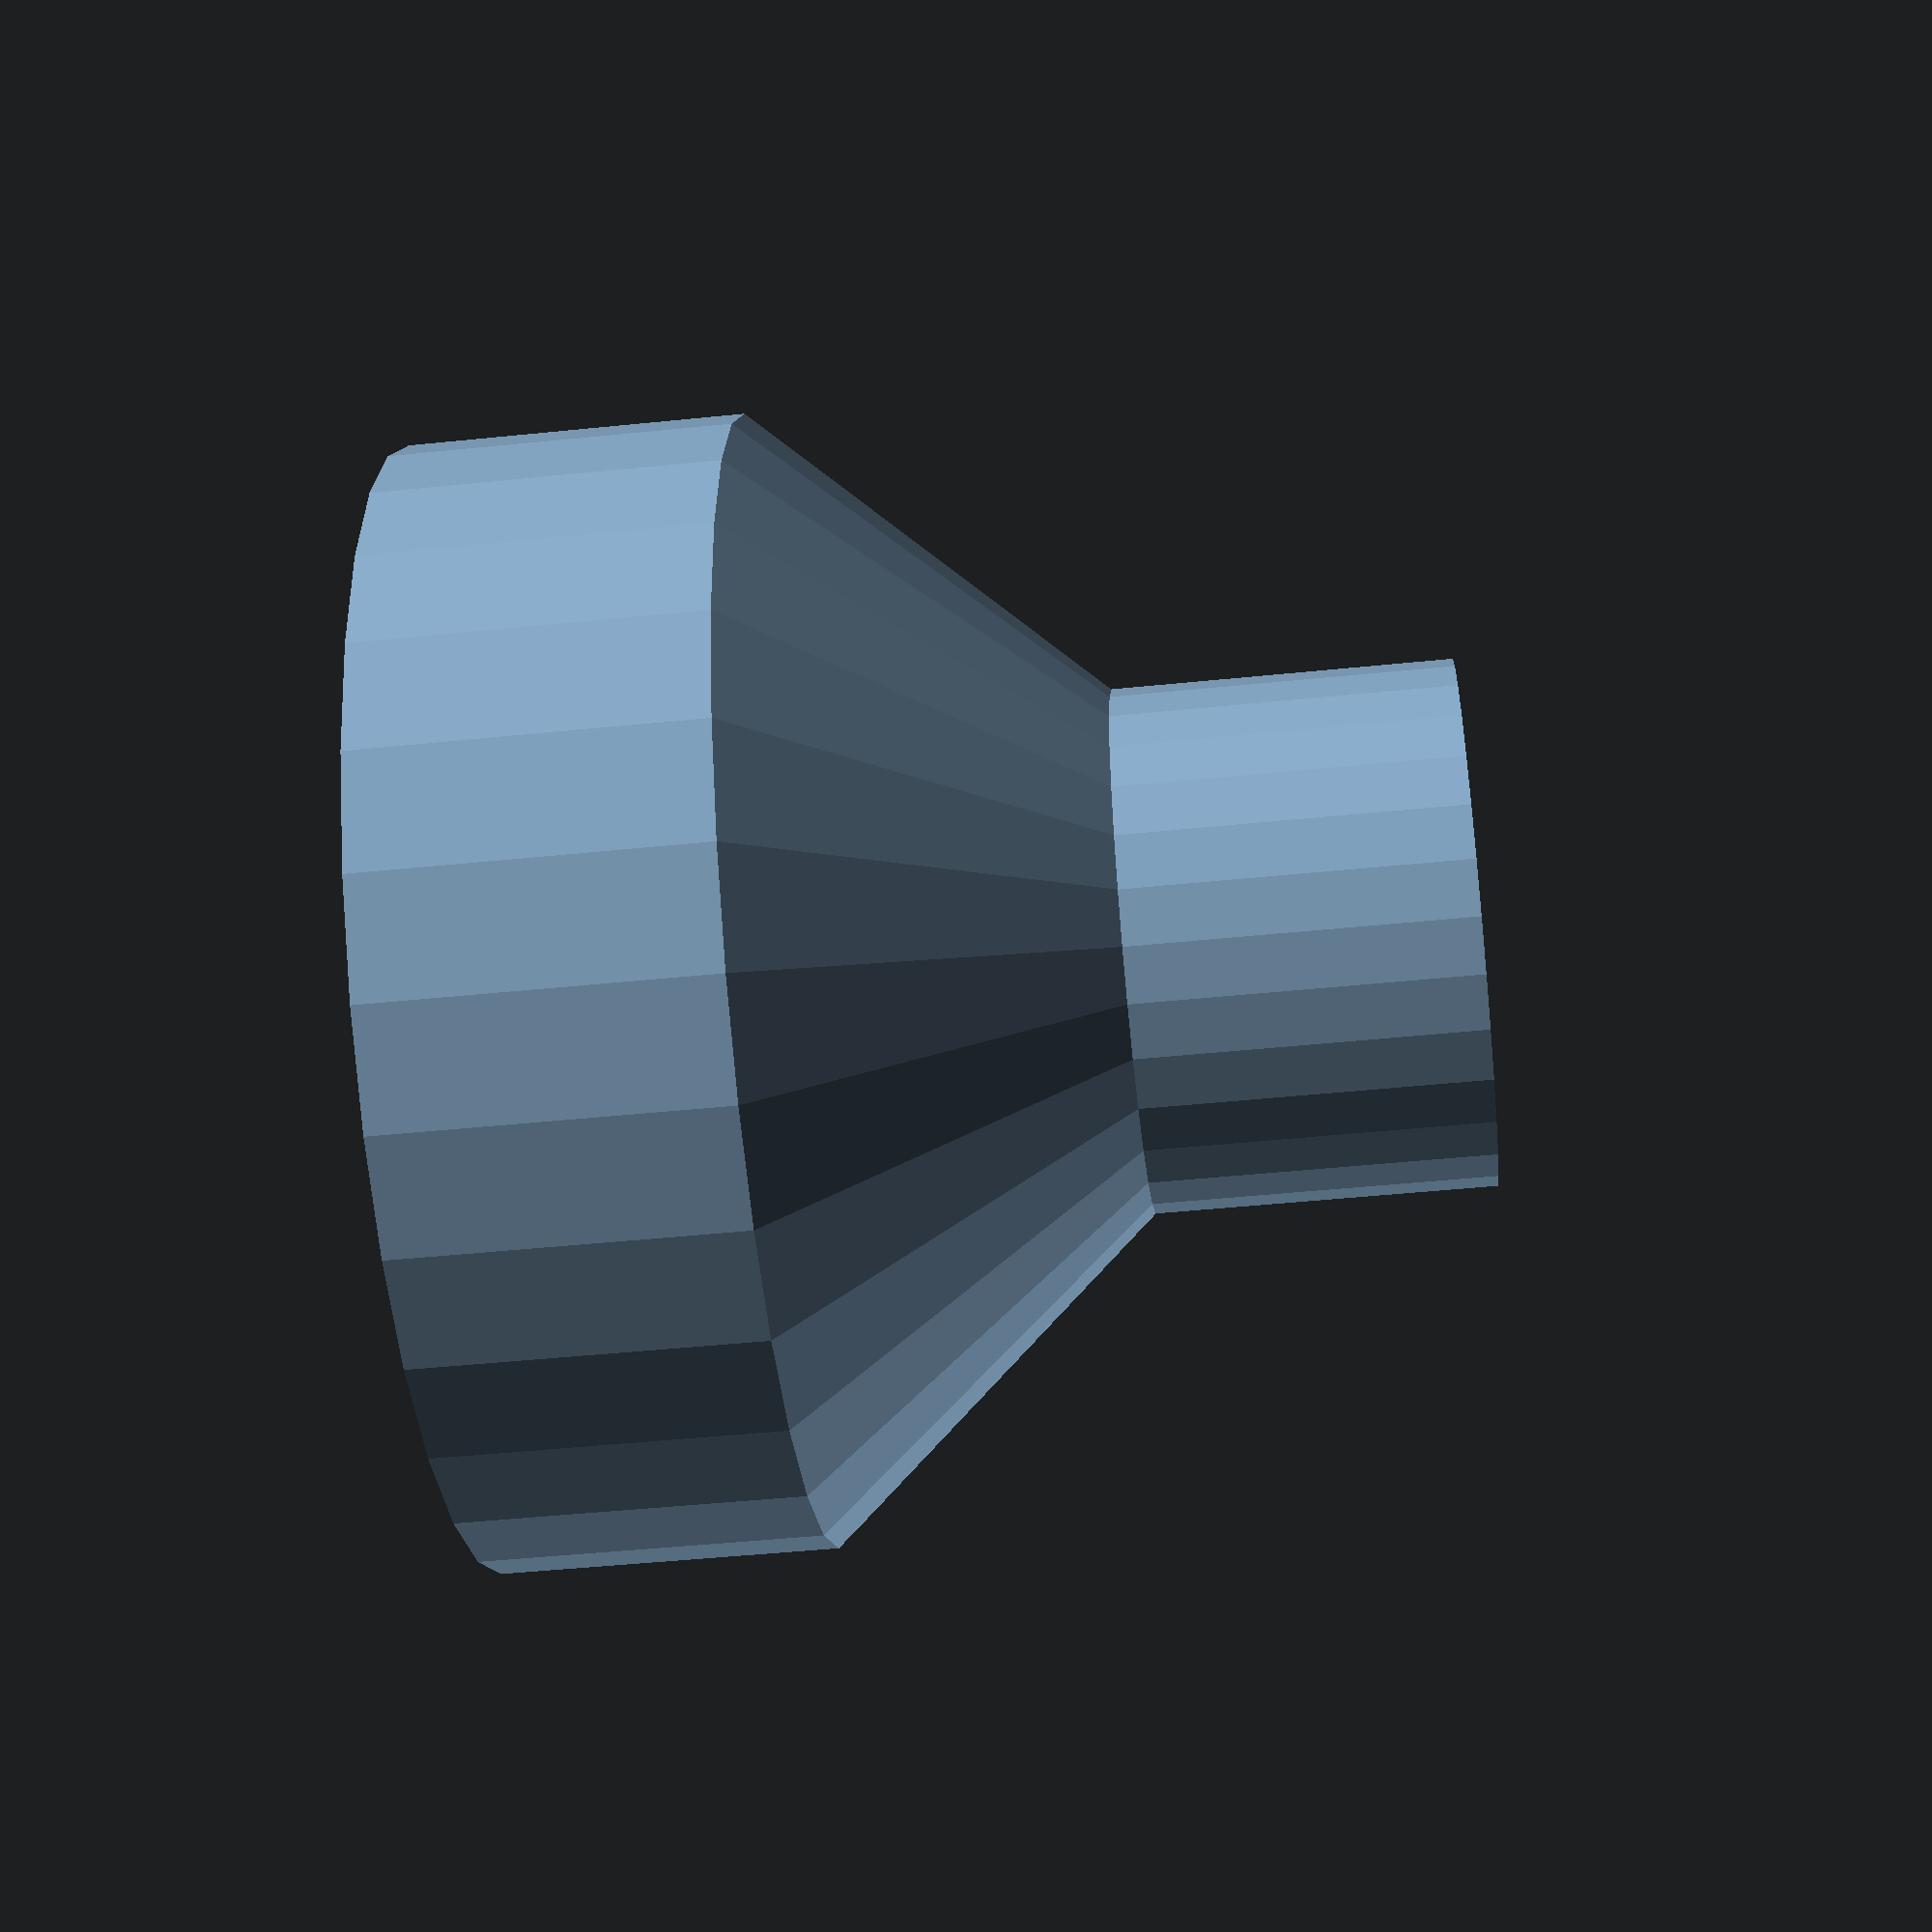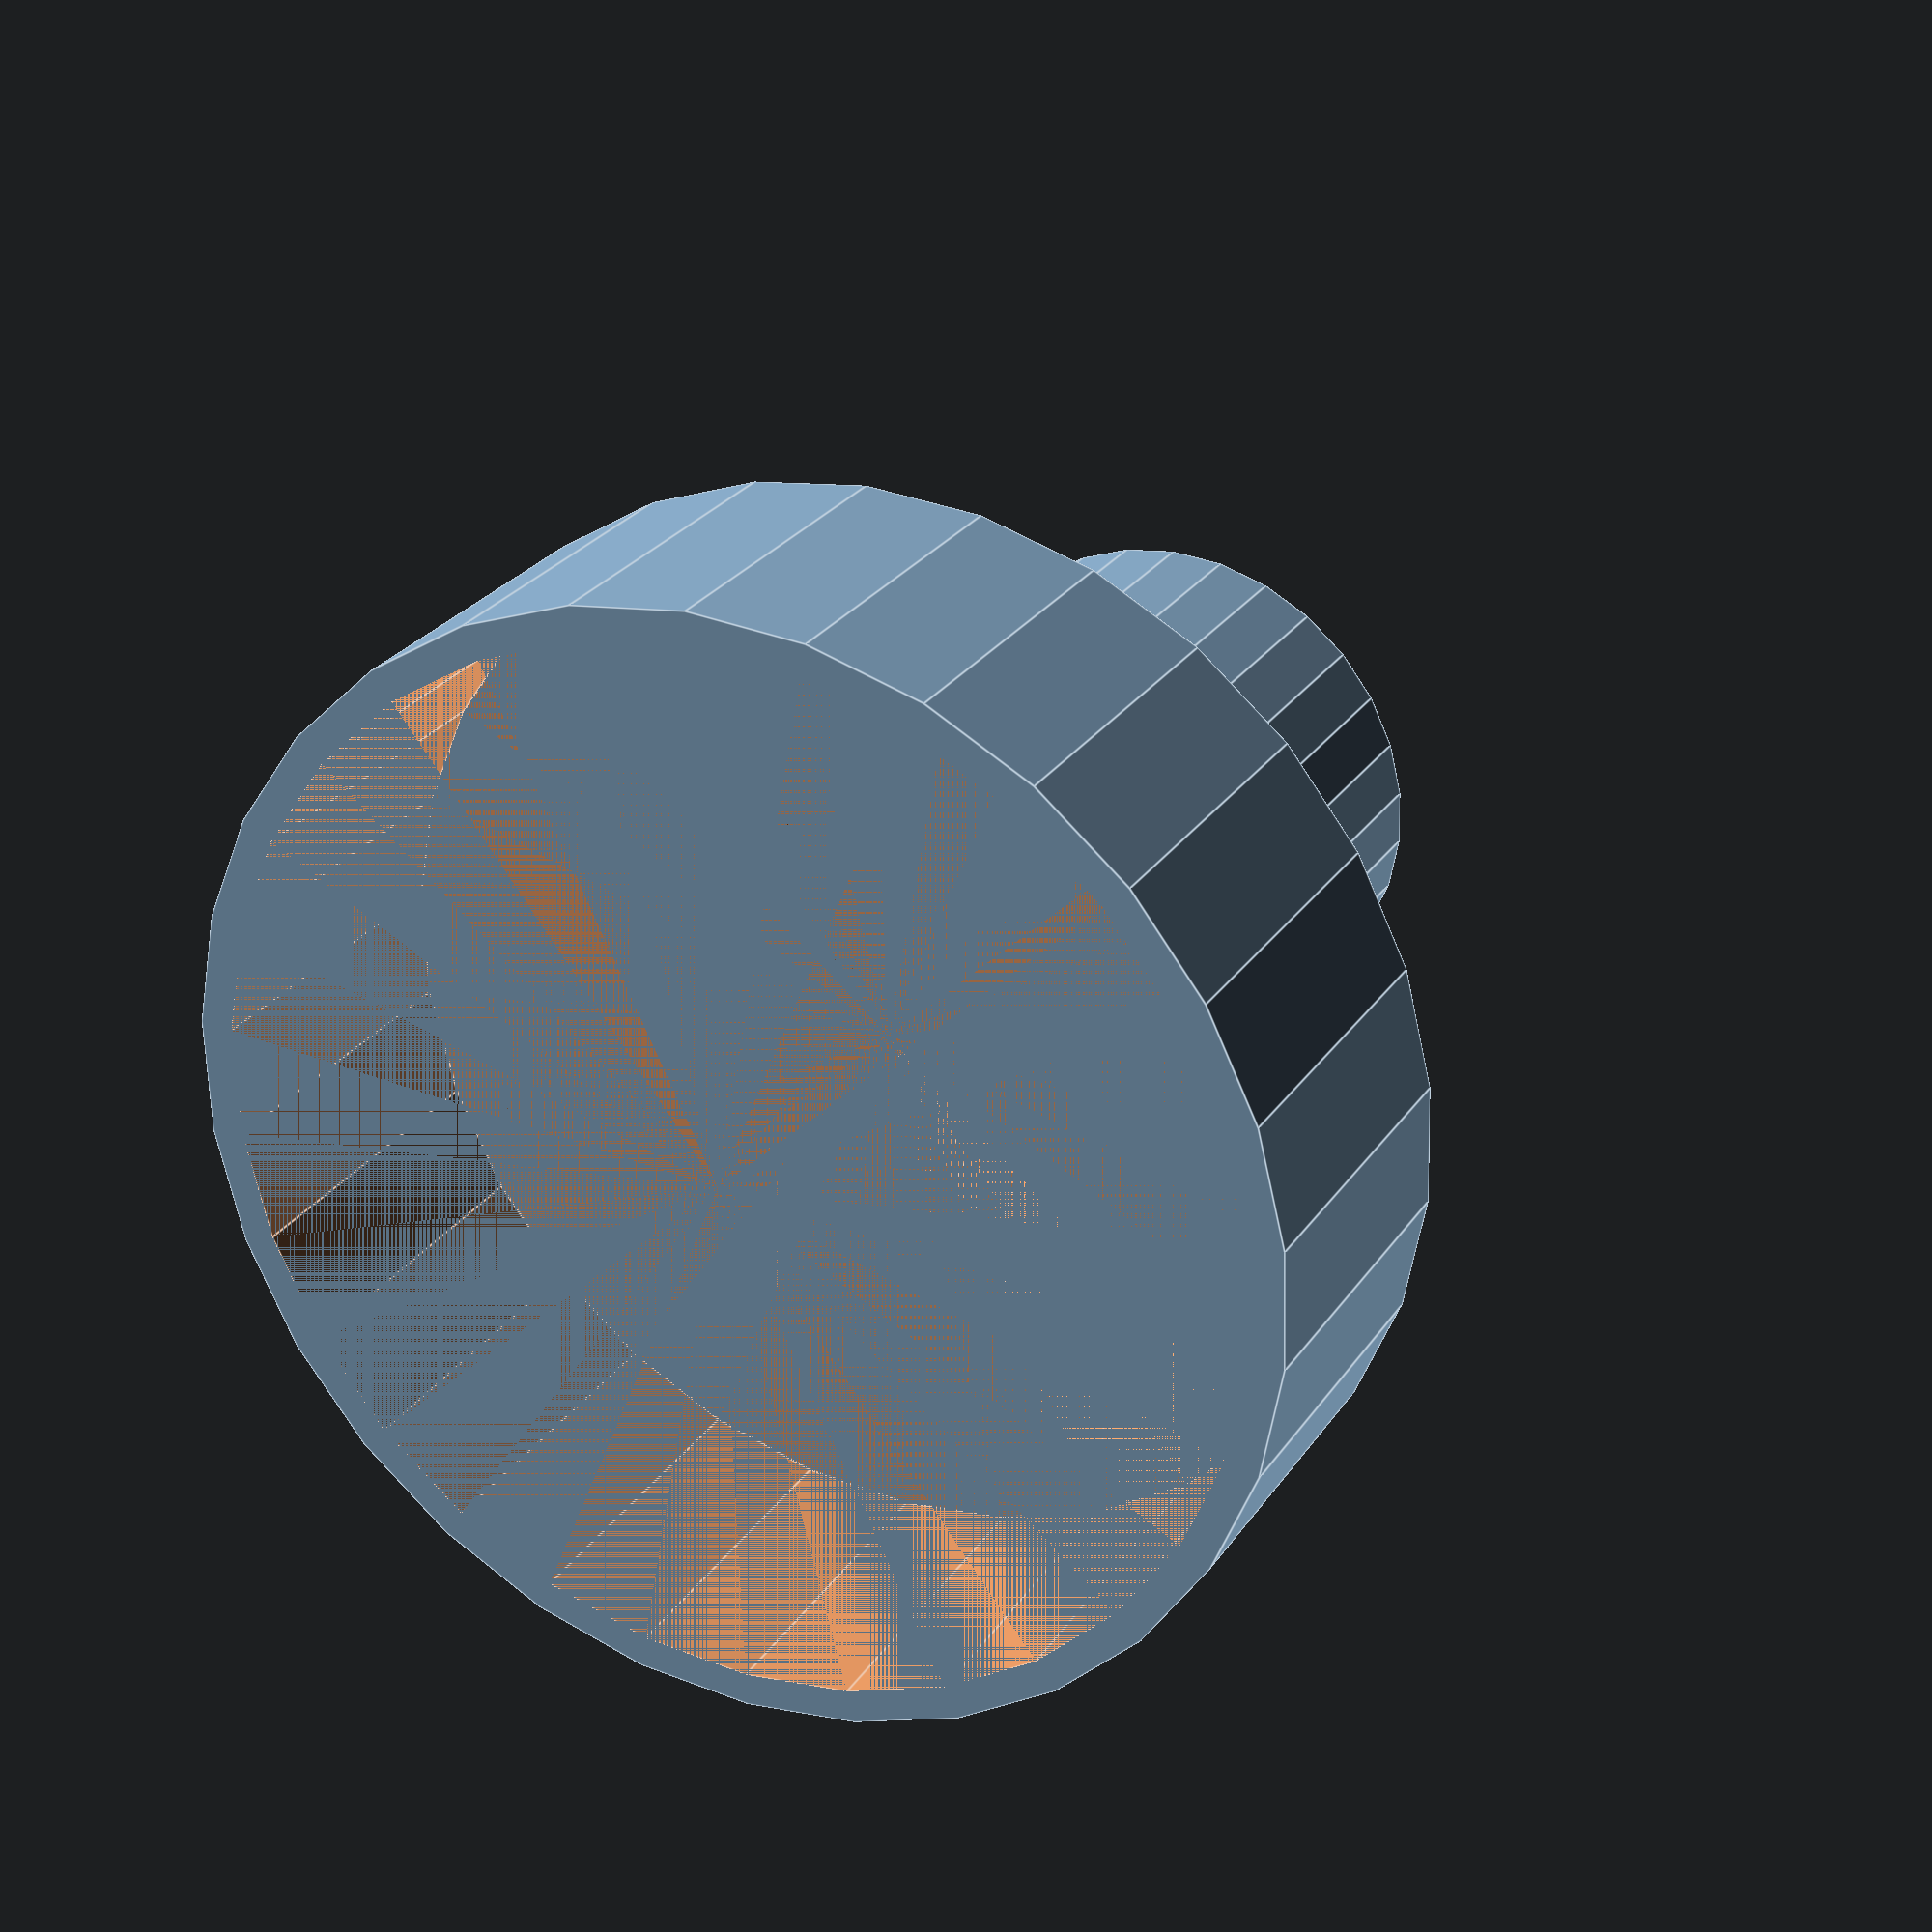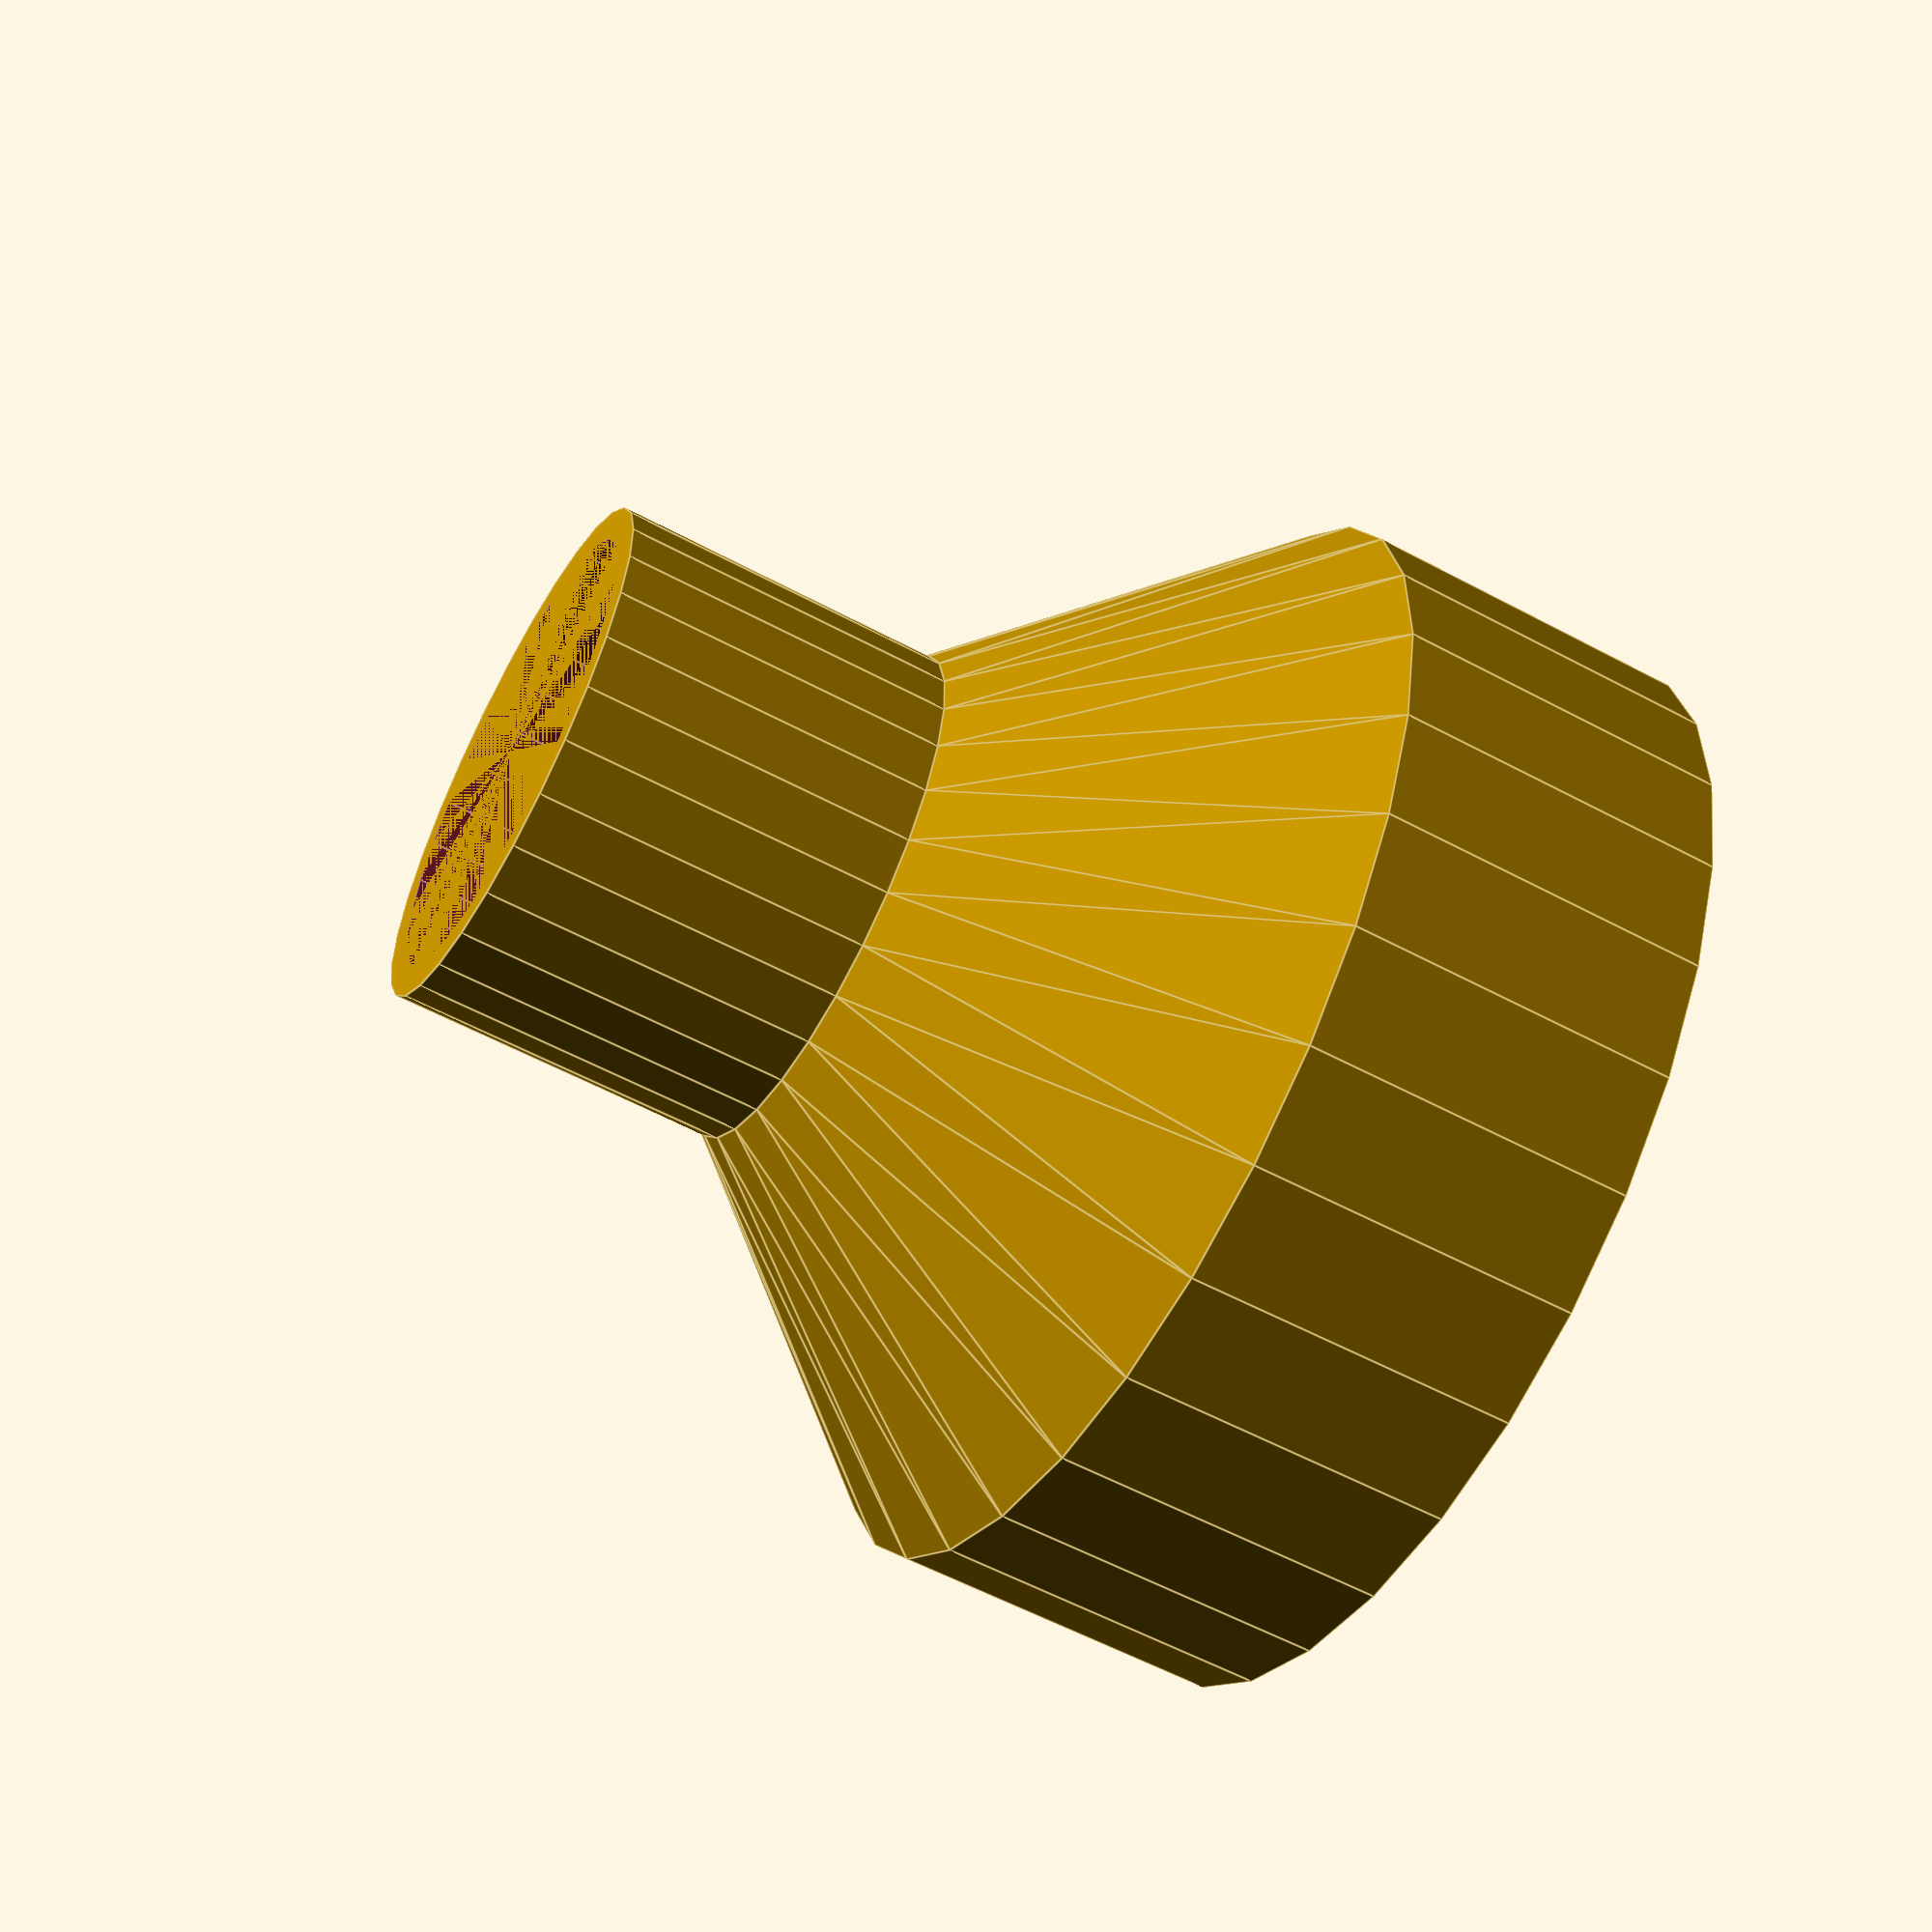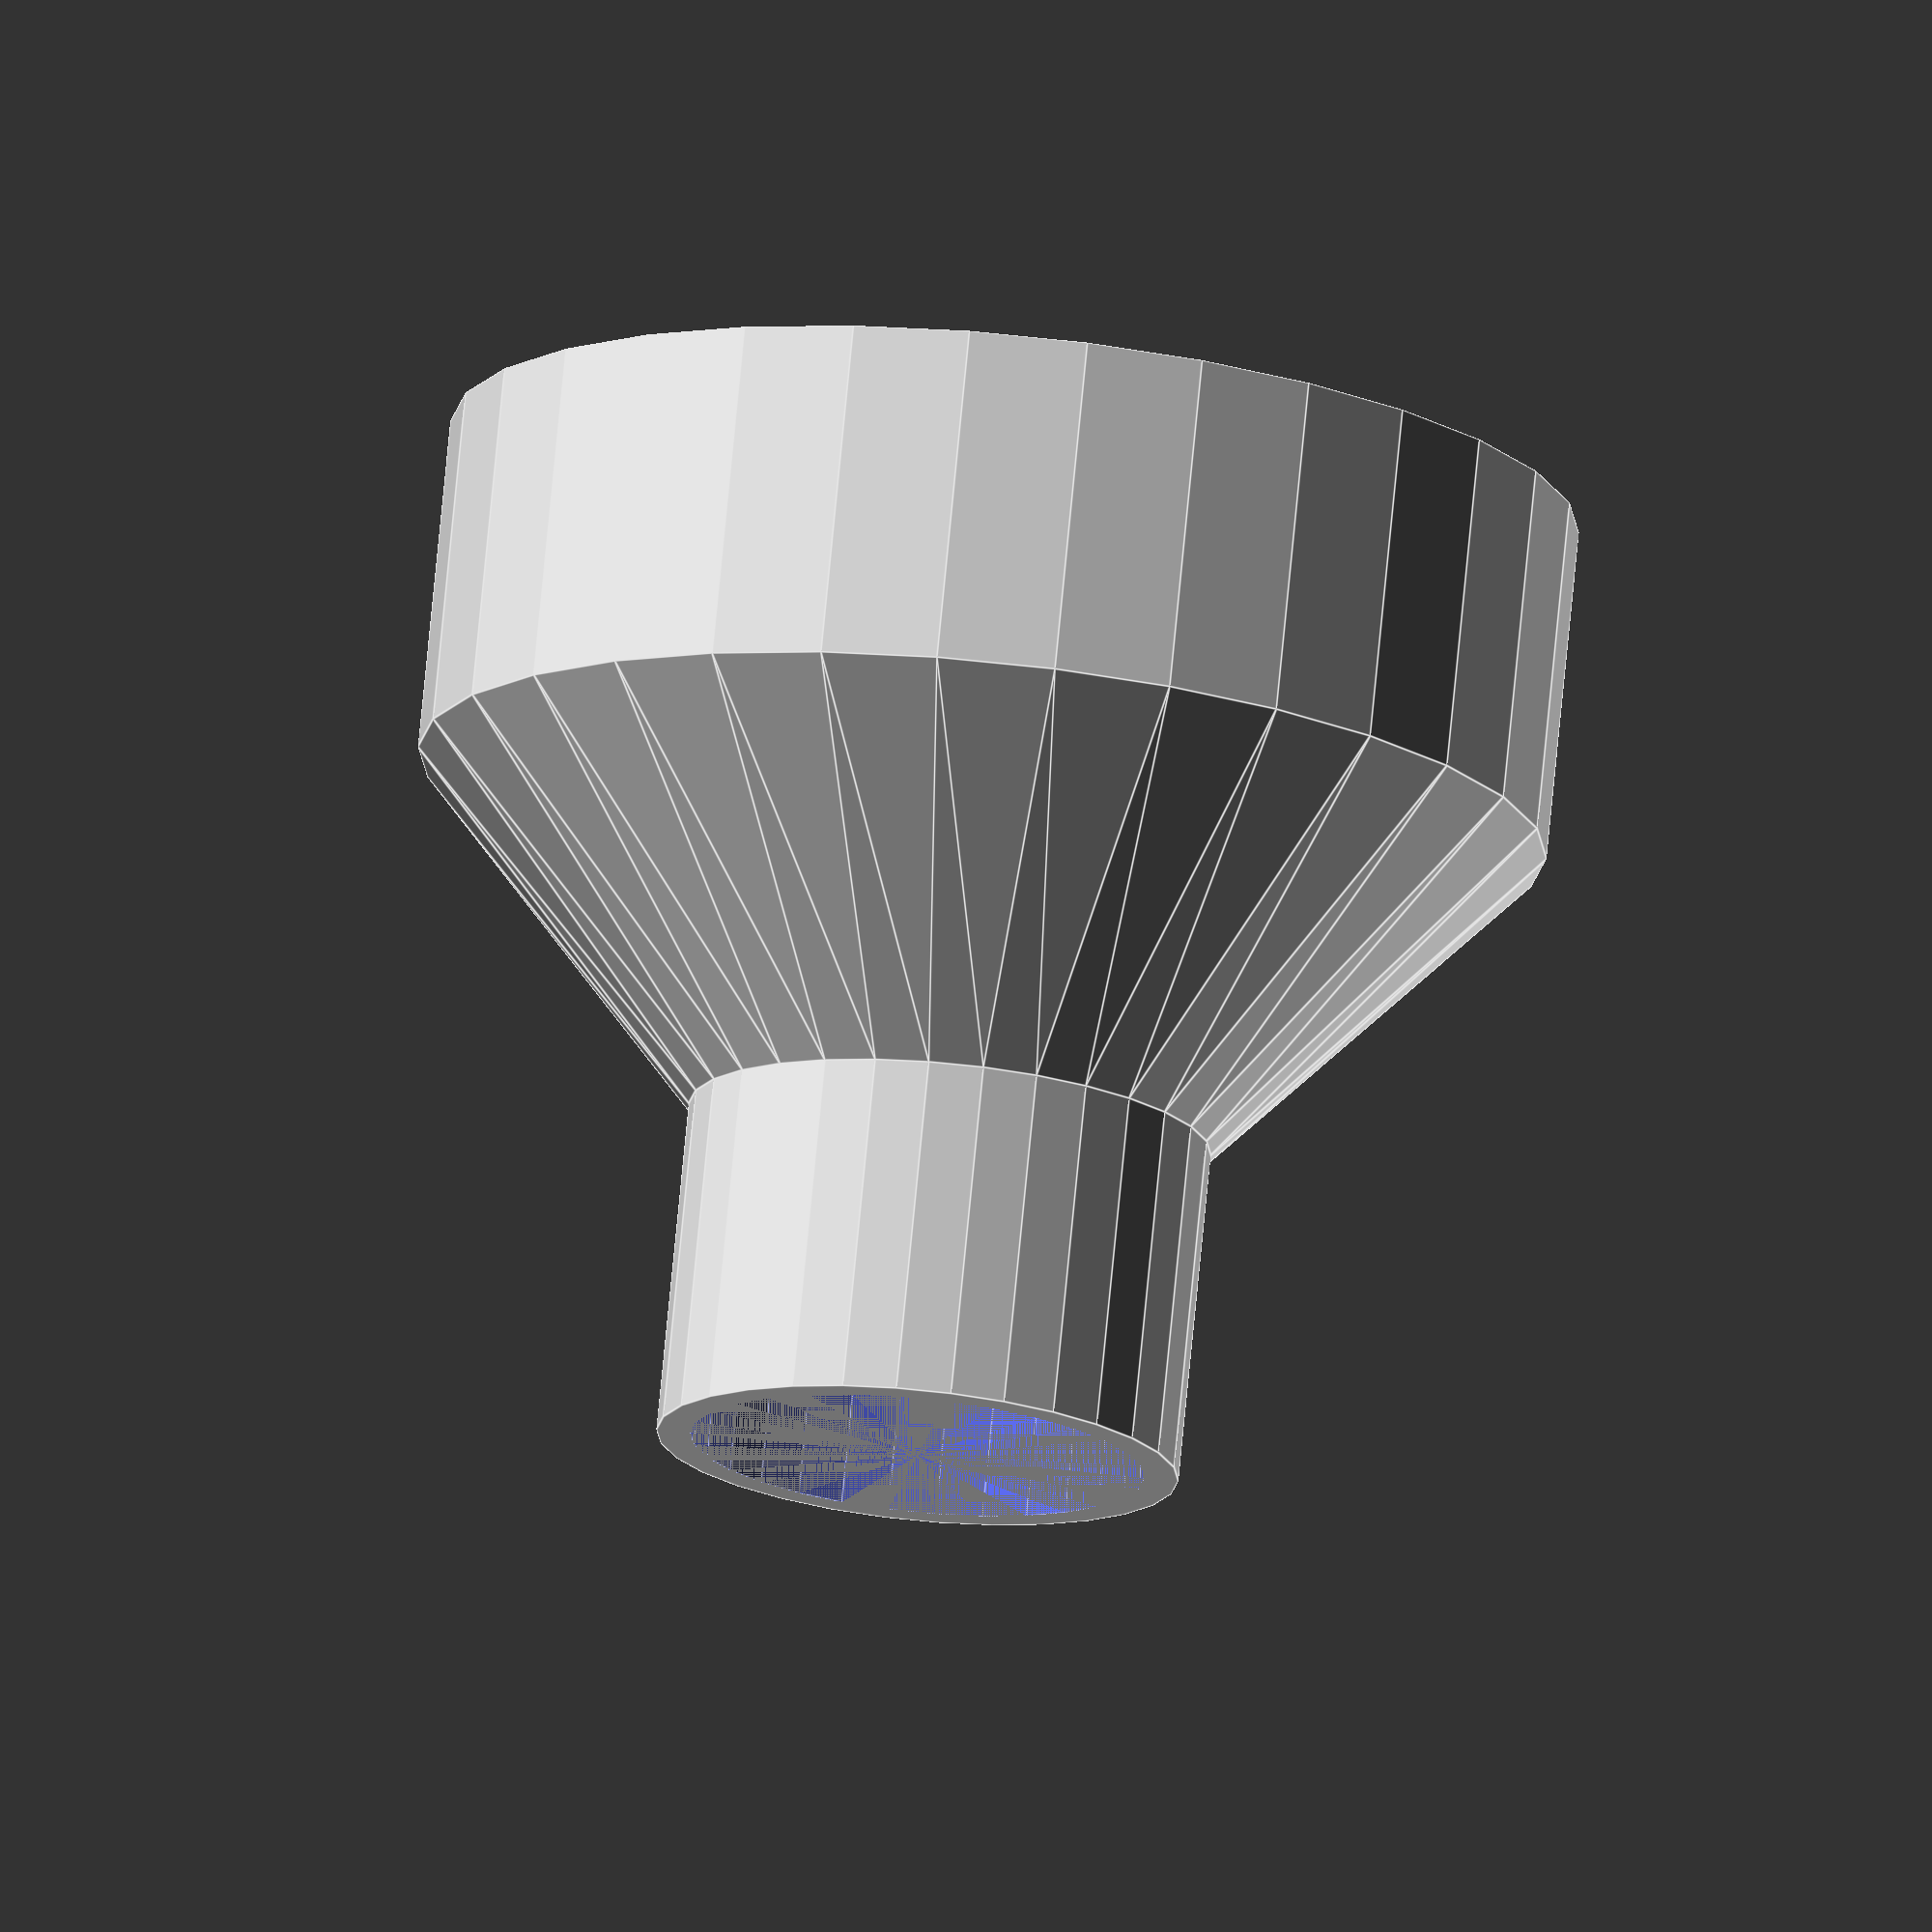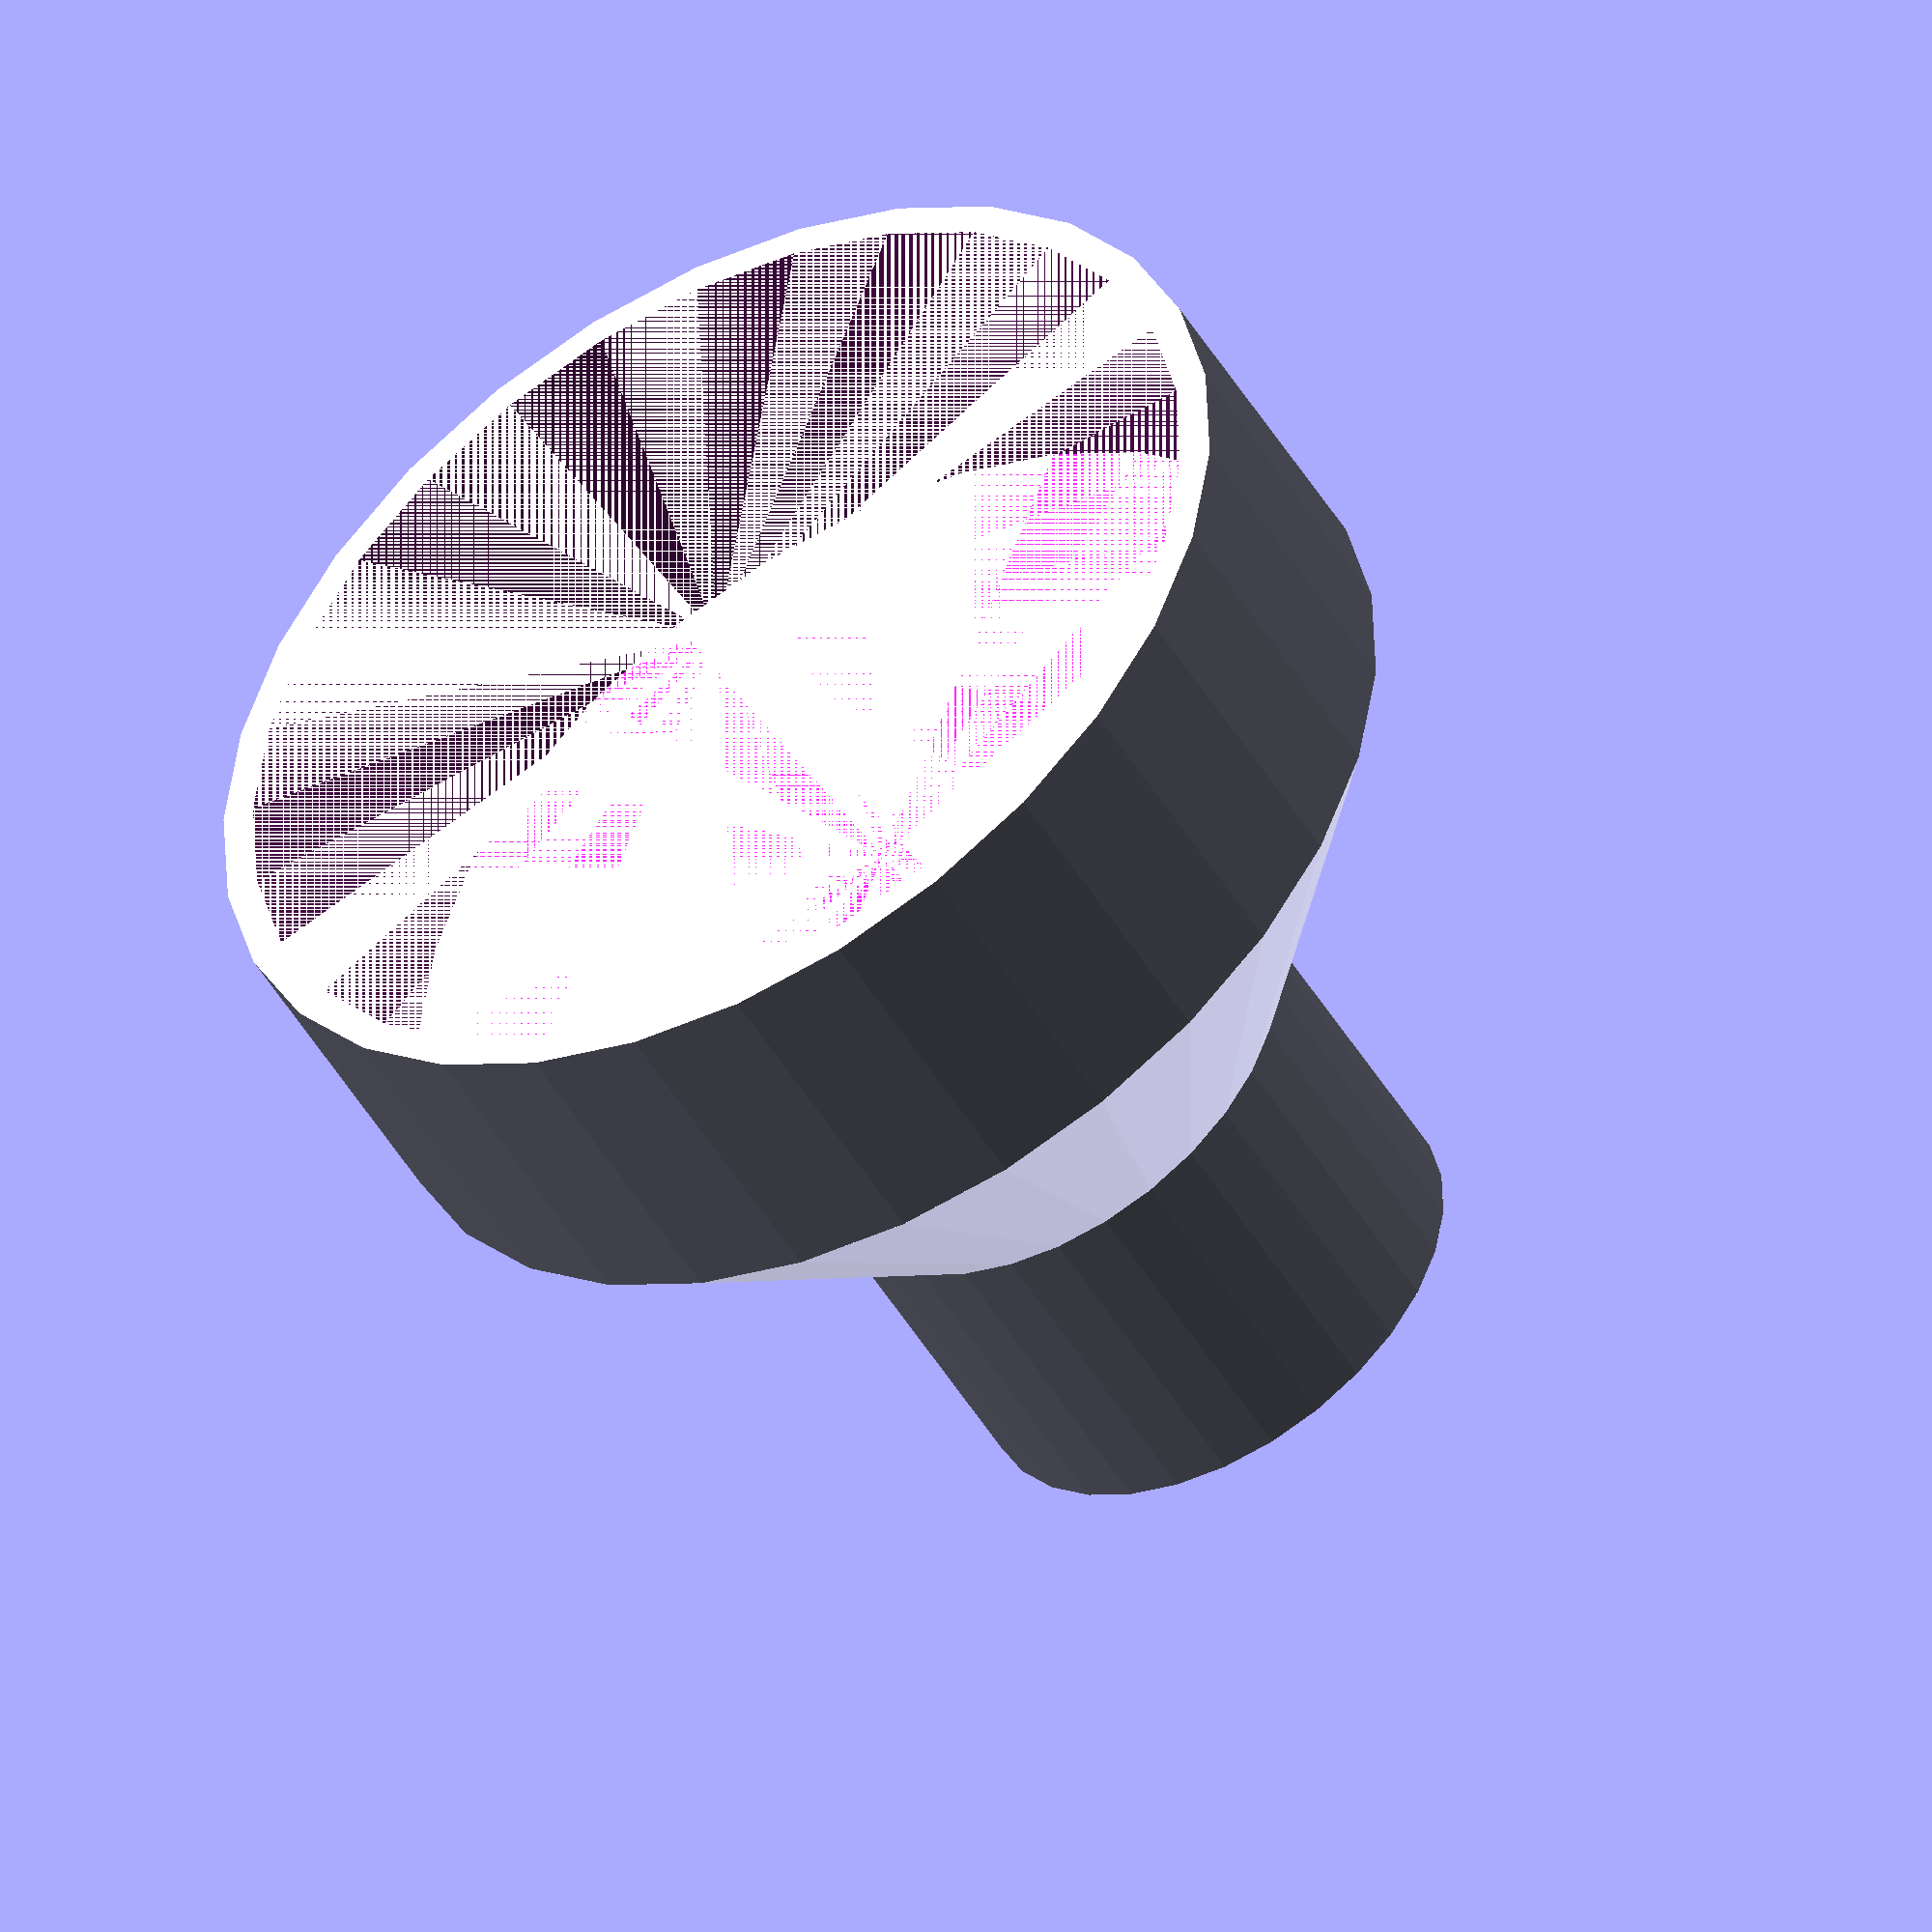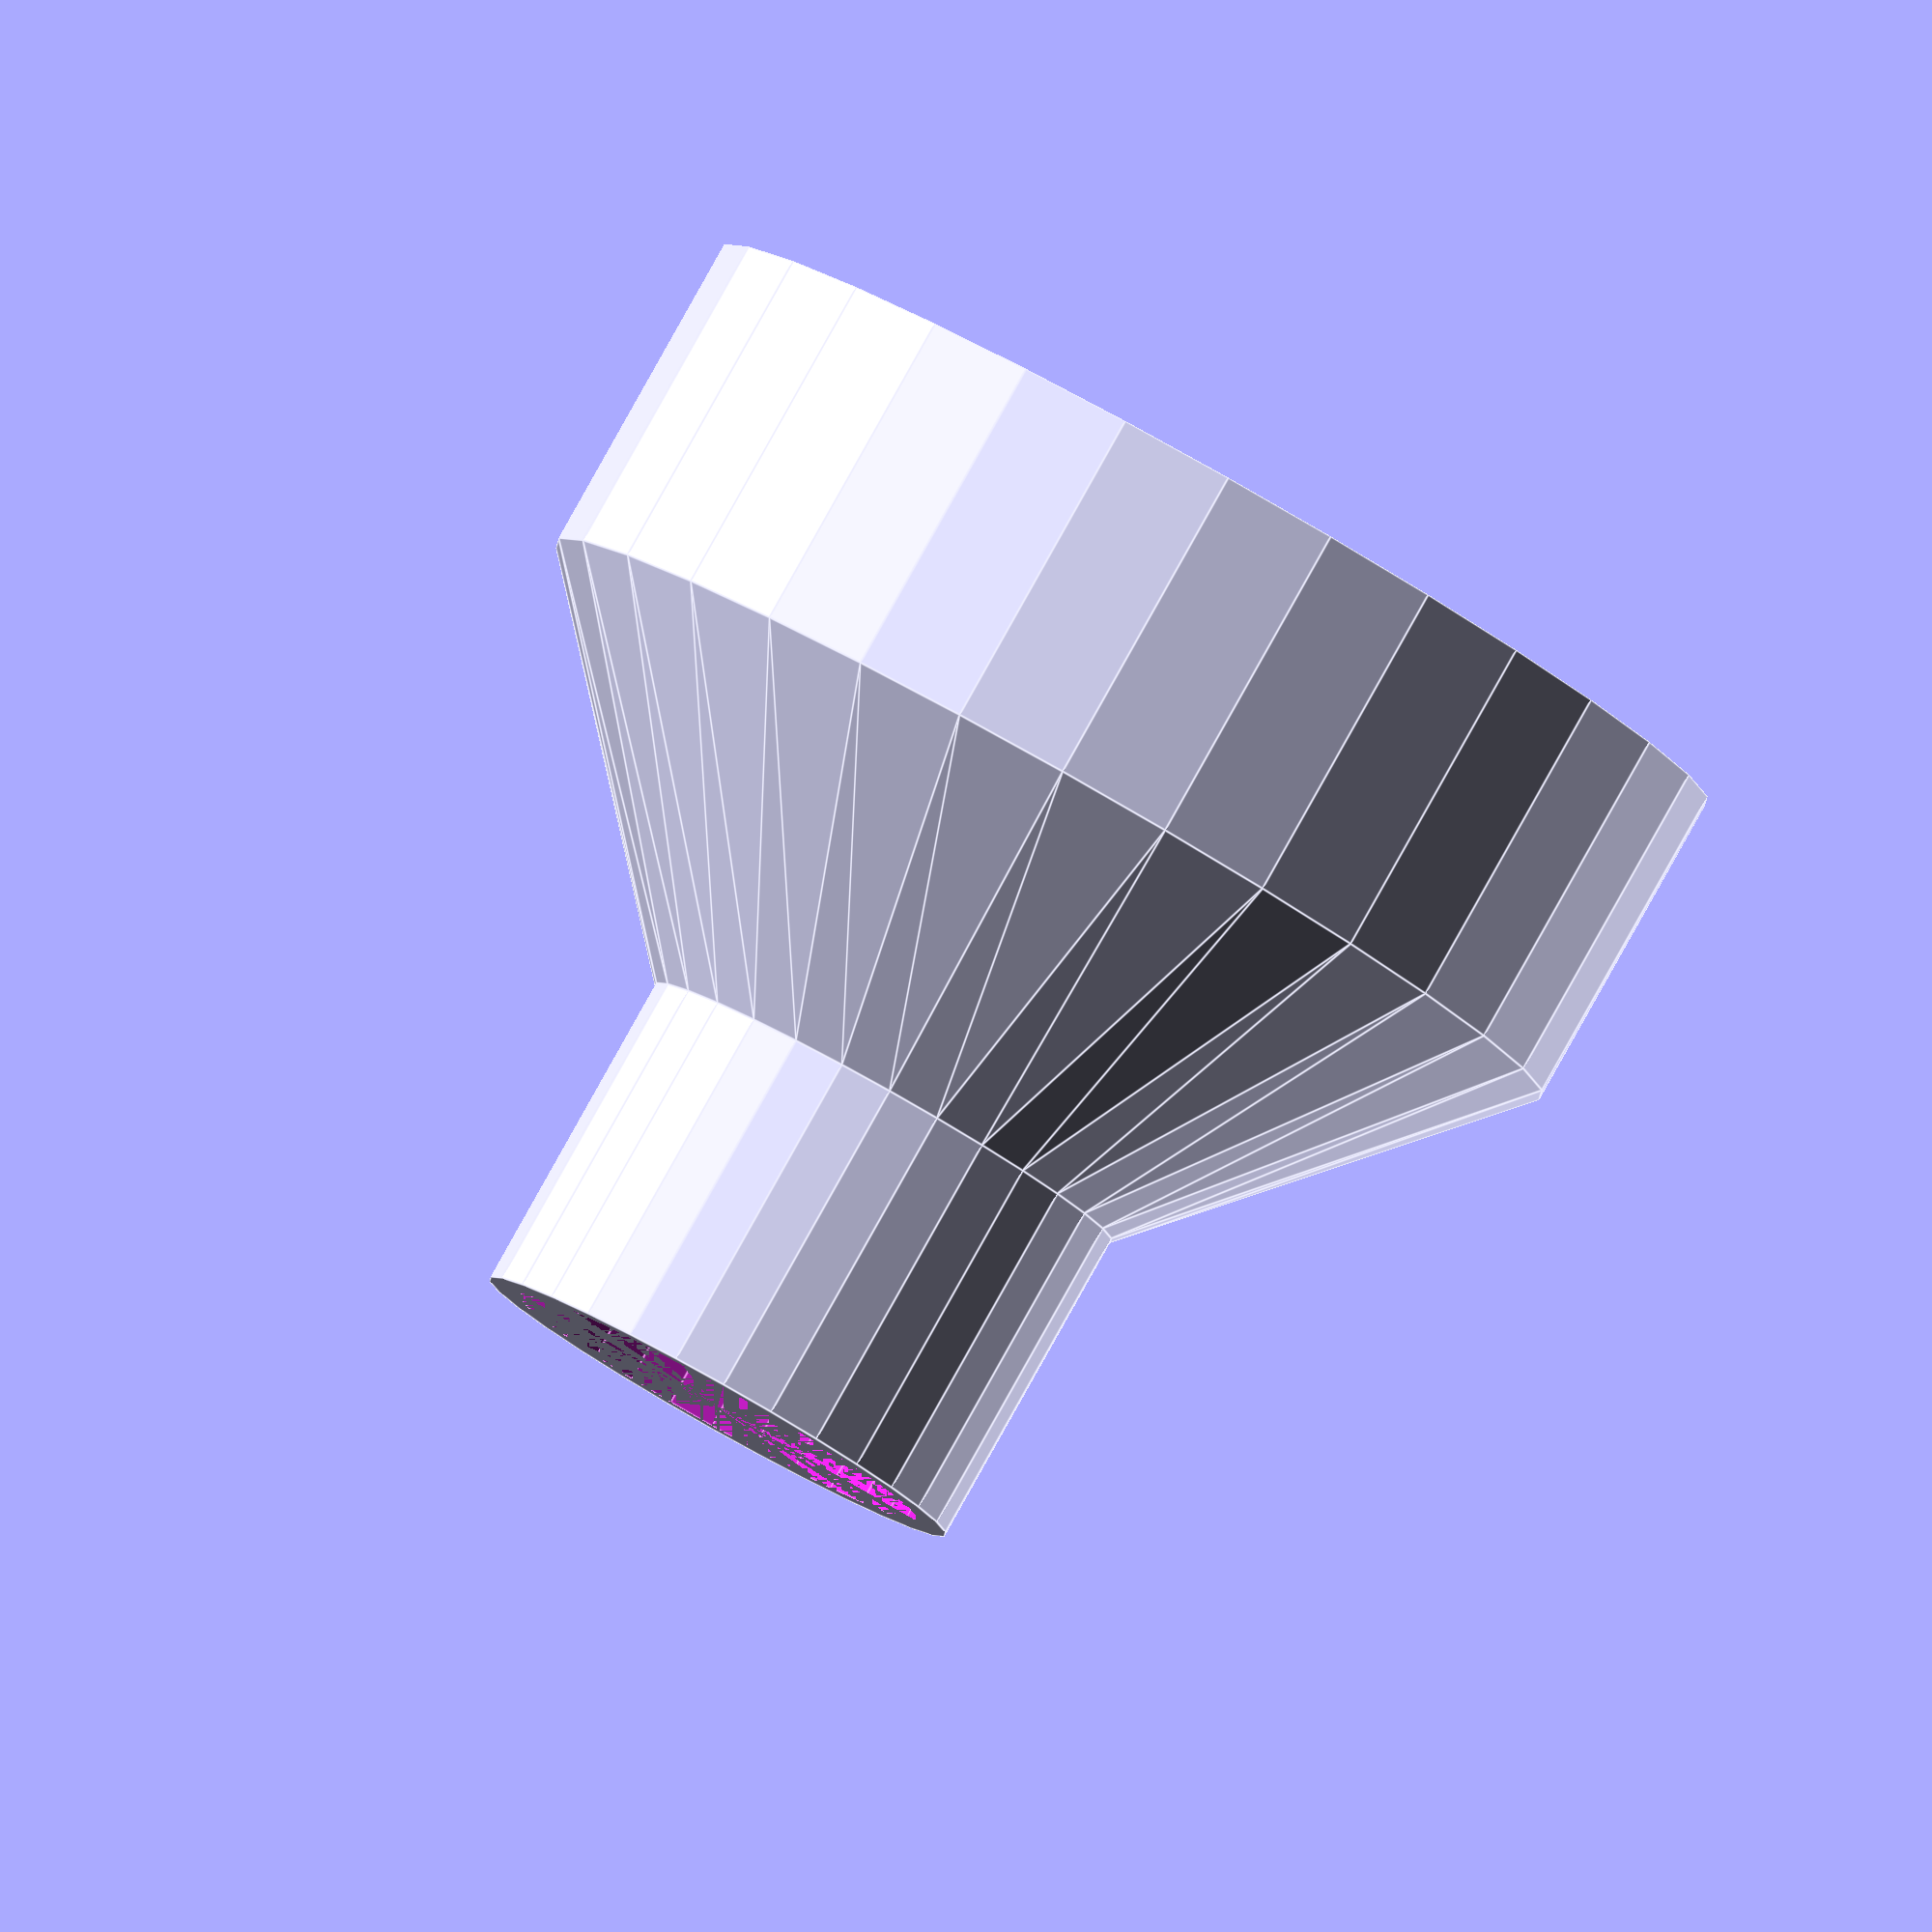
<openscad>
vacuumInner = 31;
sanderOuter = 63;

barrel = 20;

thickness = 2;


difference() {
    cylinder(h=barrel, d=sanderOuter+2*thickness);
    cylinder(h=barrel, d=sanderOuter);
}

translate([0, 0, barrel])
difference() {
    cylinder(h=barrel, d1=sanderOuter+2*thickness, d2=vacuumInner);
    cylinder(h=barrel, d1=sanderOuter, d2=vacuumInner-2*thickness);
}

translate([0, 0, 2*barrel])
difference() {
    cylinder(h=barrel, d=vacuumInner);
    cylinder(h=barrel, d=vacuumInner-2*thickness);
}
</openscad>
<views>
elev=227.5 azim=325.5 roll=263.4 proj=p view=solid
elev=153.4 azim=91.8 roll=333.4 proj=p view=edges
elev=57.8 azim=306.4 roll=60.9 proj=p view=edges
elev=284.5 azim=337.4 roll=5.5 proj=o view=edges
elev=48.3 azim=236.4 roll=209.4 proj=o view=solid
elev=95.6 azim=187.6 roll=150.7 proj=o view=edges
</views>
